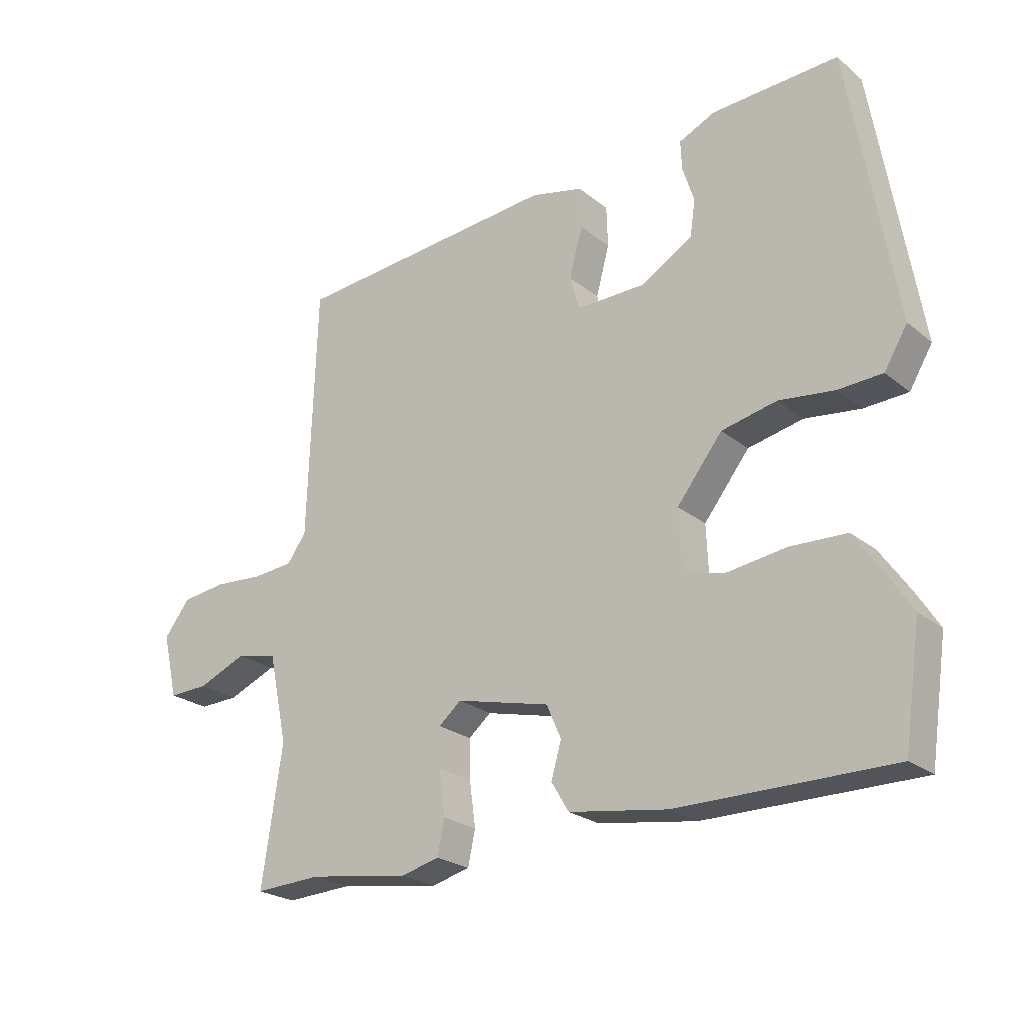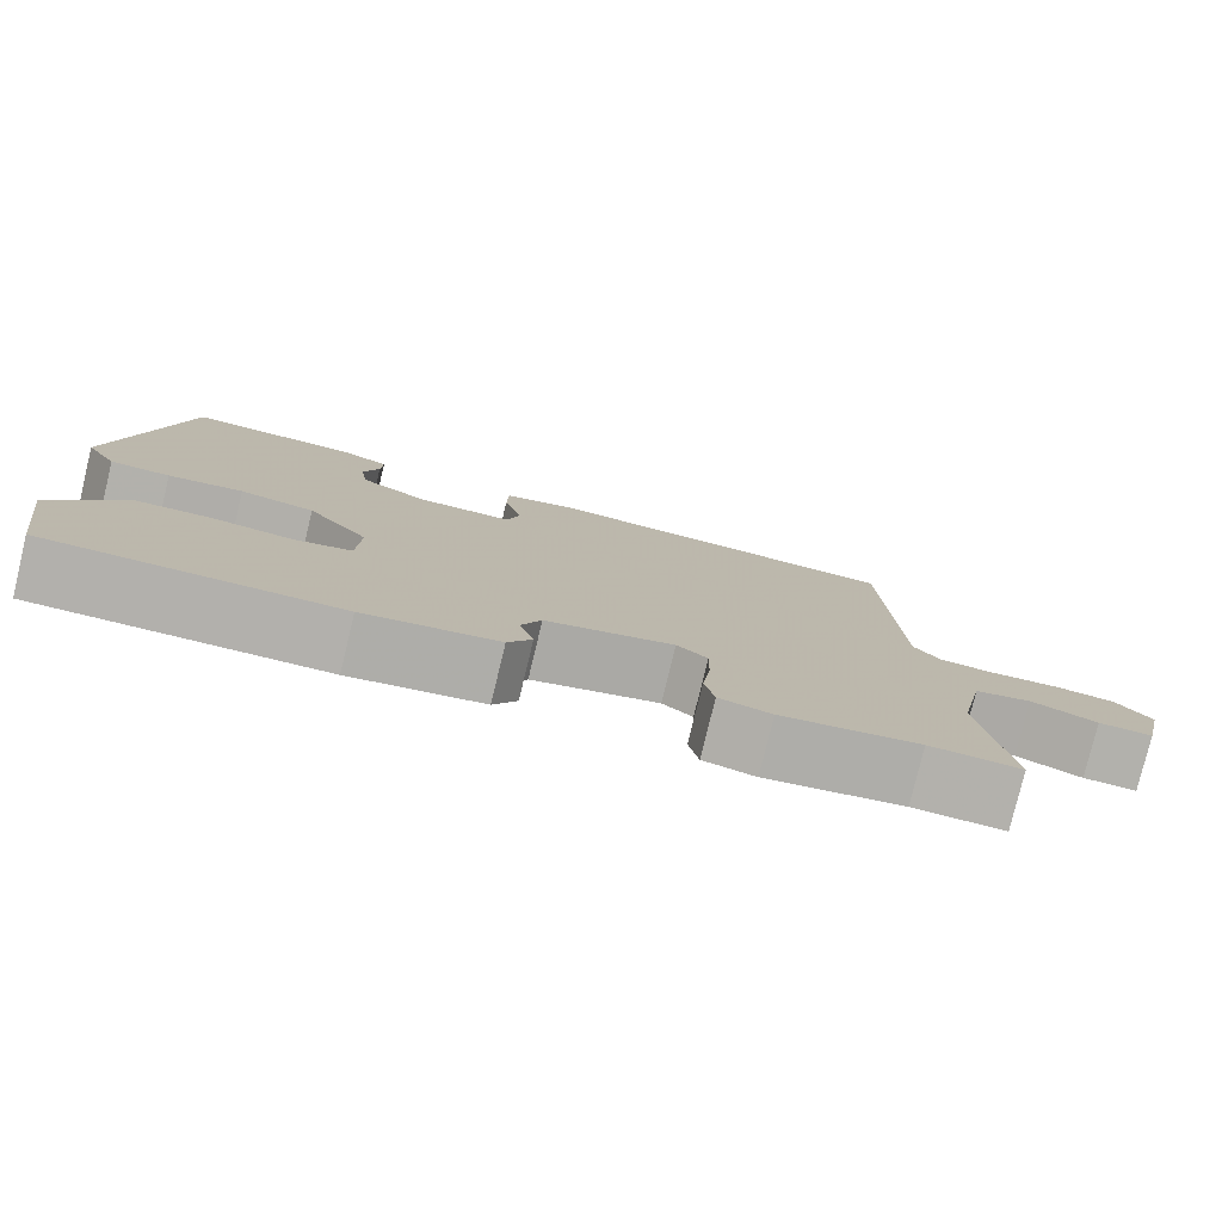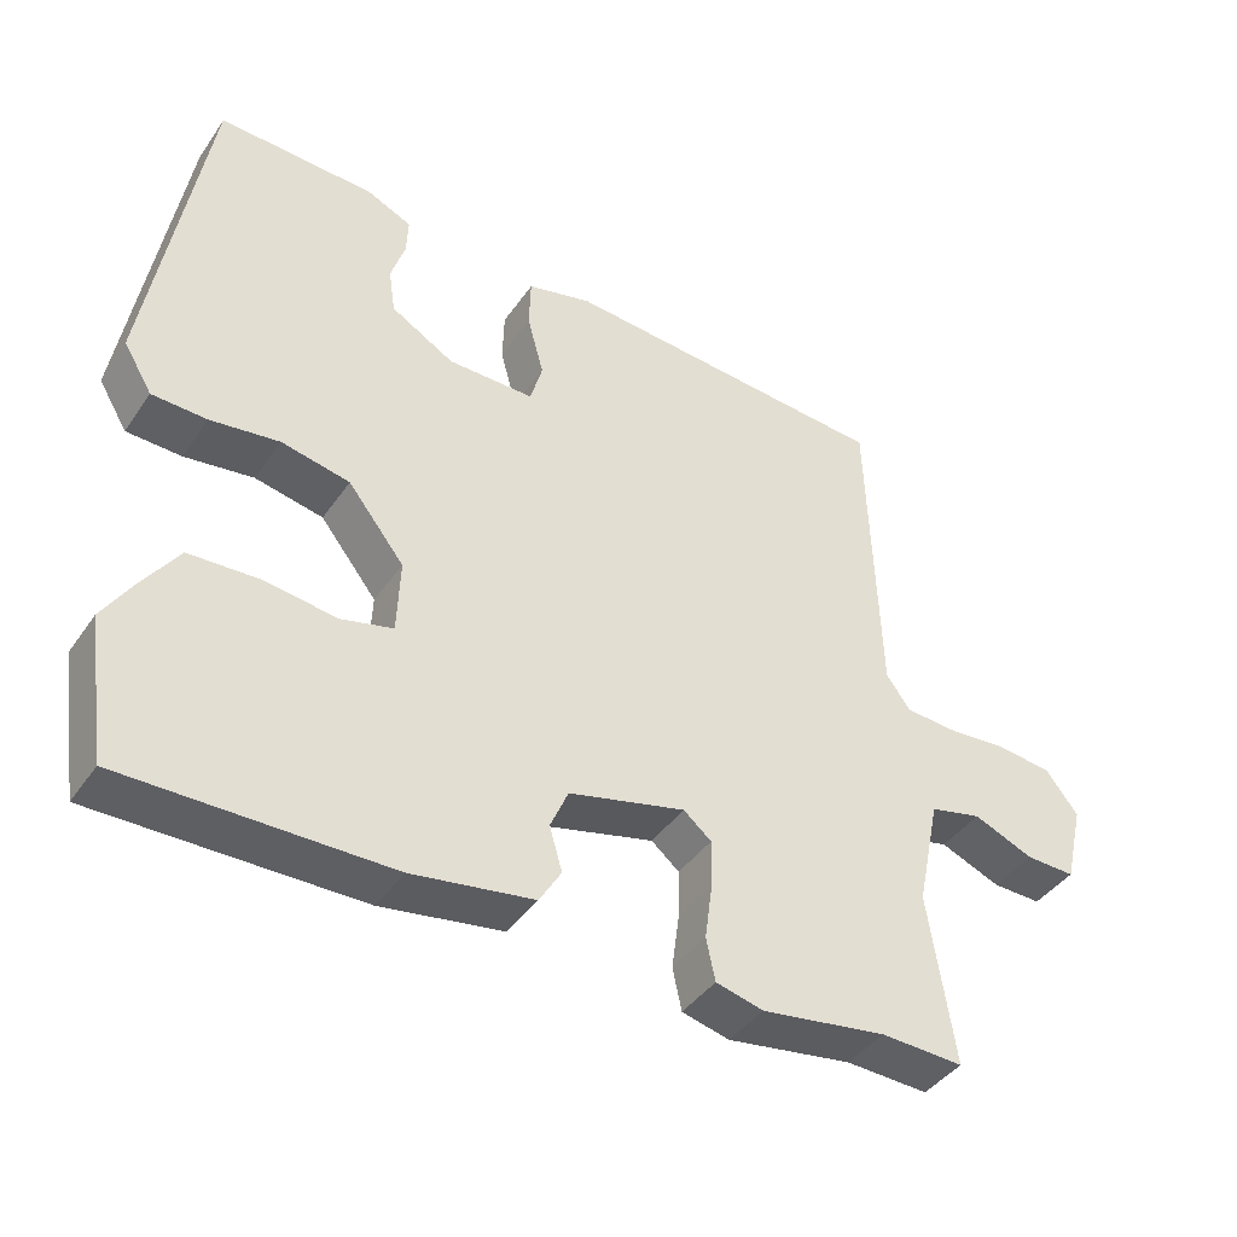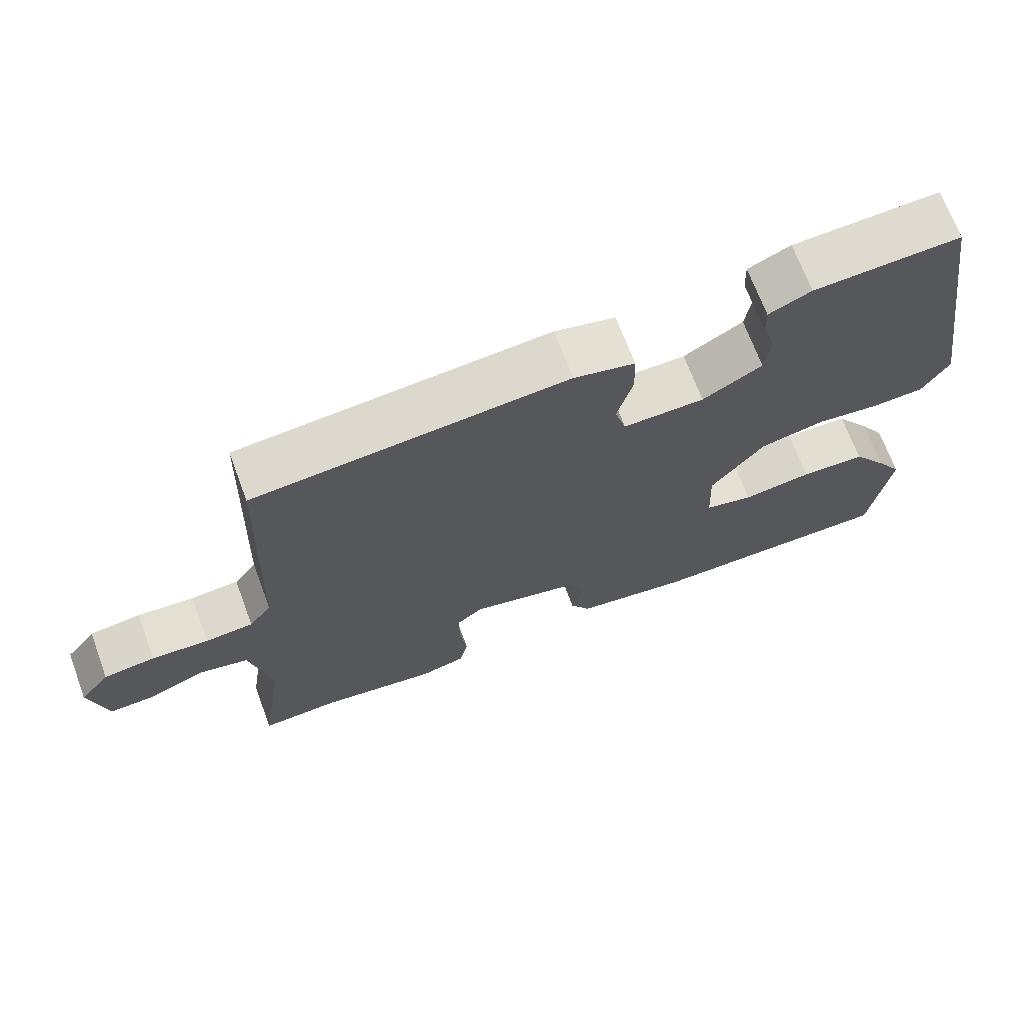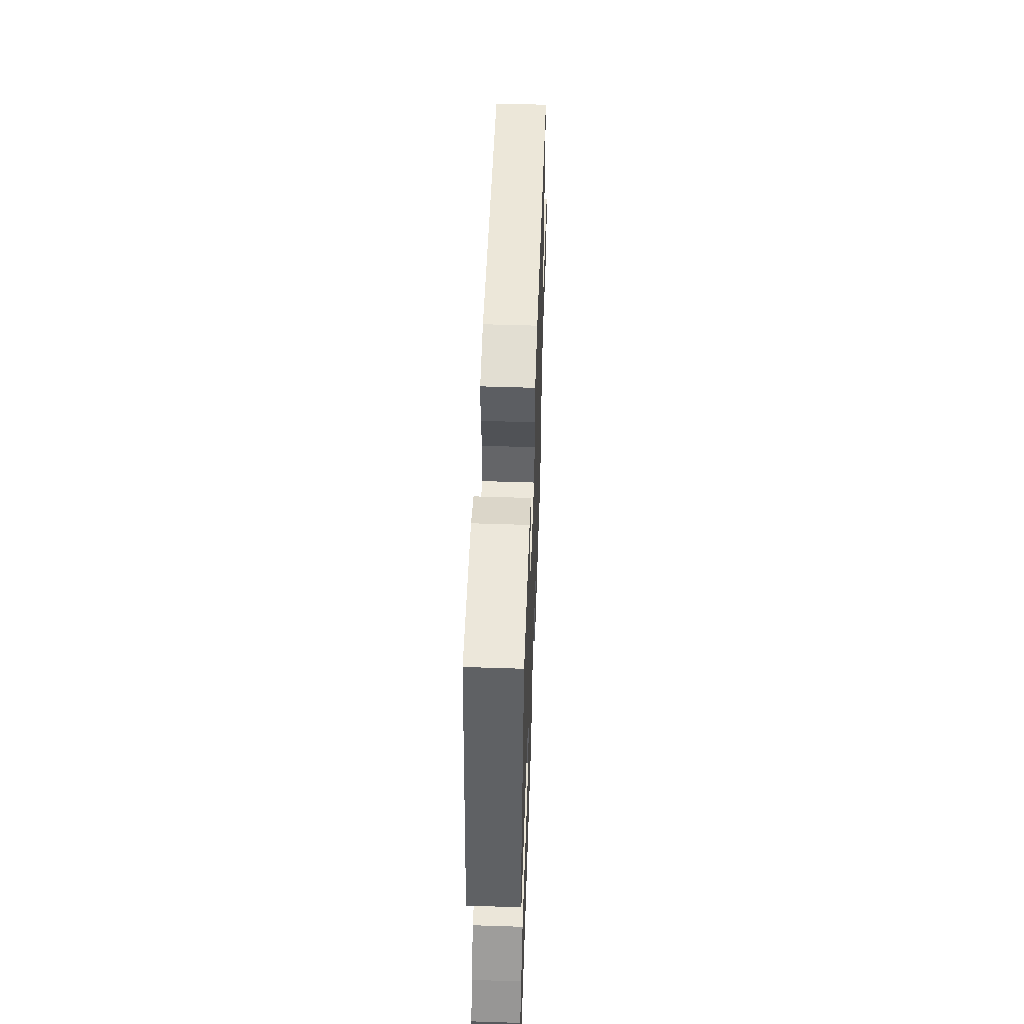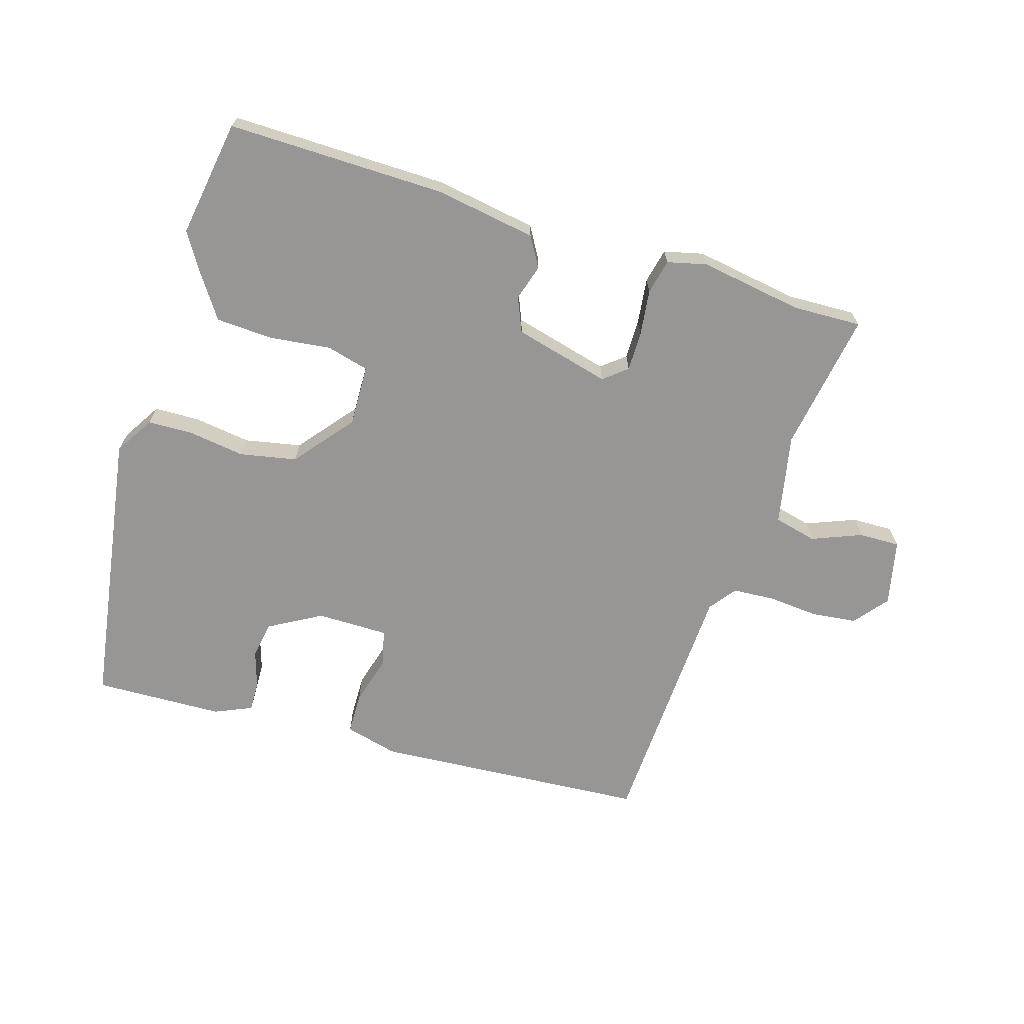
<metadata>
{"format":"obj","ext":"obj","renderer":"f3d","projection":"perspective","resolution":1024,"background":"white","views":[{"elev":-23.8,"azim":37.3,"up":"+Z"},{"elev":-78.8,"azim":166.4,"up":"+Z"},{"elev":-41.3,"azim":148.4,"up":"+Z"},{"elev":69.3,"azim":-20.4,"up":"+Z"},{"elev":53.9,"azim":92.0,"up":"+Z"},{"elev":-67.8,"azim":162.4,"up":"+Y"}]}
</metadata>
<code>
v -0.473 0.07 -0.499
v -0.583 0.07 -0.504
v -0.549 0.07 -0.278
v -0.58 0.07 -0.132
v -0.649 0.07 -0.116
v -0.729 0.07 -0.149
v -0.795 0.07 -0.151
v -0.82 0.07 -0.045
v -0.777 0.07 0.01
v -0.704 0.07 0.019
v -0.623 0.07 0.013
v -0.555 0.07 0.018
v -0.523 0.07 0.062
v -0.509 0.07 0.478
v -0.067 0.07 0.513
v 0.019 0.07 0.492
v 0.021 0.07 0.424
v -0.001 0.07 0.343
v 0.015 0.07 0.286
v 0.13 0.07 0.287
v 0.214 0.07 0.336
v 0.223 0.07 0.396
v 0.204 0.07 0.455
v 0.202 0.07 0.504
v 0.262 0.07 0.531
v 0.47 0.07 0.54
v 0.545 0.07 0.087
v 0.507 0.07 0.024
v 0.434 0.07 0.021
v 0.343 0.07 0.033
v 0.252 0.07 0.014
v 0.177 0.07 -0.081
v 0.181 0.07 -0.18
v 0.25 0.07 -0.197
v 0.348 0.07 -0.184
v 0.44 0.07 -0.188
v 0.49 0.07 -0.26
v 0.527 0.07 -0.319
v 0.499 0.07 -0.508
v 0.148 0.07 -0.507
v -0.014 0.07 -0.482
v -0.043 0.07 -0.434
v -0.026 0.07 -0.376
v -0.05 0.07 -0.321
v -0.205 0.07 -0.283
v -0.242 0.07 -0.314
v -0.241 0.07 -0.378
v -0.231 0.07 -0.452
v -0.243 0.07 -0.508
v -0.306 0.07 -0.524
v -0.473 0 -0.499
v -0.583 0 -0.504
v -0.549 0 -0.278
v -0.58 0 -0.132
v -0.649 0 -0.116
v -0.729 0 -0.149
v -0.795 0 -0.151
v -0.82 0 -0.045
v -0.777 0 0.01
v -0.704 0 0.019
v -0.623 0 0.013
v -0.555 0 0.018
v -0.523 0 0.062
v -0.509 0 0.478
v -0.067 0 0.513
v 0.019 0 0.492
v 0.021 0 0.424
v -0.001 0 0.343
v 0.015 0 0.286
v 0.13 0 0.287
v 0.214 0 0.336
v 0.223 0 0.396
v 0.204 0 0.455
v 0.202 0 0.504
v 0.262 0 0.531
v 0.47 0 0.54
v 0.545 0 0.087
v 0.507 0 0.024
v 0.434 0 0.021
v 0.343 0 0.033
v 0.252 0 0.014
v 0.177 0 -0.081
v 0.181 0 -0.18
v 0.25 0 -0.197
v 0.348 0 -0.184
v 0.44 0 -0.188
v 0.49 0 -0.26
v 0.527 0 -0.319
v 0.499 0 -0.508
v 0.148 0 -0.507
v -0.014 0 -0.482
v -0.043 0 -0.434
v -0.026 0 -0.376
v -0.05 0 -0.321
v -0.205 0 -0.283
v -0.242 0 -0.314
v -0.241 0 -0.378
v -0.231 0 -0.452
v -0.243 0 -0.508
v -0.306 0 -0.524
f 47 48 49 50
f 46 47 50 1
f 45 46 1 2
f 40 41 42 43
f 40 43 44
f 39 40 44
f 38 39 44
f 37 38 44 45
f 34 35 36 37
f 33 34 37 45
f 27 28 29 30
f 27 30 31
f 26 27 31
f 25 26 31 32
f 22 23 24 25
f 21 22 25 32
f 15 16 17 18
f 13 14 15 18
f 12 13 18 19
f 8 9 10 11
f 8 11 12
f 5 6 7 8
f 4 5 8 12
f 3 4 12 19
f 45 2 3 19
f 32 33 45 19
f 20 21 32
f 19 20 32
f 100 99 98 97
f 51 100 97 96
f 52 51 96 95
f 93 92 91 90
f 94 93 90
f 94 90 89
f 94 89 88
f 95 94 88 87
f 87 86 85 84
f 95 87 84 83
f 80 79 78 77
f 81 80 77
f 81 77 76
f 82 81 76 75
f 75 74 73 72
f 82 75 72 71
f 68 67 66 65
f 68 65 64 63
f 69 68 63 62
f 61 60 59 58
f 62 61 58
f 58 57 56 55
f 62 58 55 54
f 69 62 54 53
f 69 53 52 95
f 69 95 83 82
f 82 71 70
f 82 70 69
f 1 51 52 2
f 2 52 53 3
f 3 53 54 4
f 4 54 55 5
f 5 55 56 6
f 6 56 57 7
f 7 57 58 8
f 8 58 59 9
f 9 59 60 10
f 10 60 61 11
f 11 61 62 12
f 12 62 63 13
f 13 63 64 14
f 14 64 65 15
f 15 65 66 16
f 16 66 67 17
f 17 67 68 18
f 18 68 69 19
f 19 69 70 20
f 20 70 71 21
f 21 71 72 22
f 22 72 73 23
f 23 73 74 24
f 24 74 75 25
f 25 75 76 26
f 26 76 77 27
f 27 77 78 28
f 28 78 79 29
f 29 79 80 30
f 30 80 81 31
f 31 81 82 32
f 32 82 83 33
f 33 83 84 34
f 34 84 85 35
f 35 85 86 36
f 36 86 87 37
f 37 87 88 38
f 38 88 89 39
f 39 89 90 40
f 40 90 91 41
f 41 91 92 42
f 42 92 93 43
f 43 93 94 44
f 44 94 95 45
f 45 95 96 46
f 46 96 97 47
f 47 97 98 48
f 48 98 99 49
f 49 99 100 50
f 50 100 51 1

</code>
